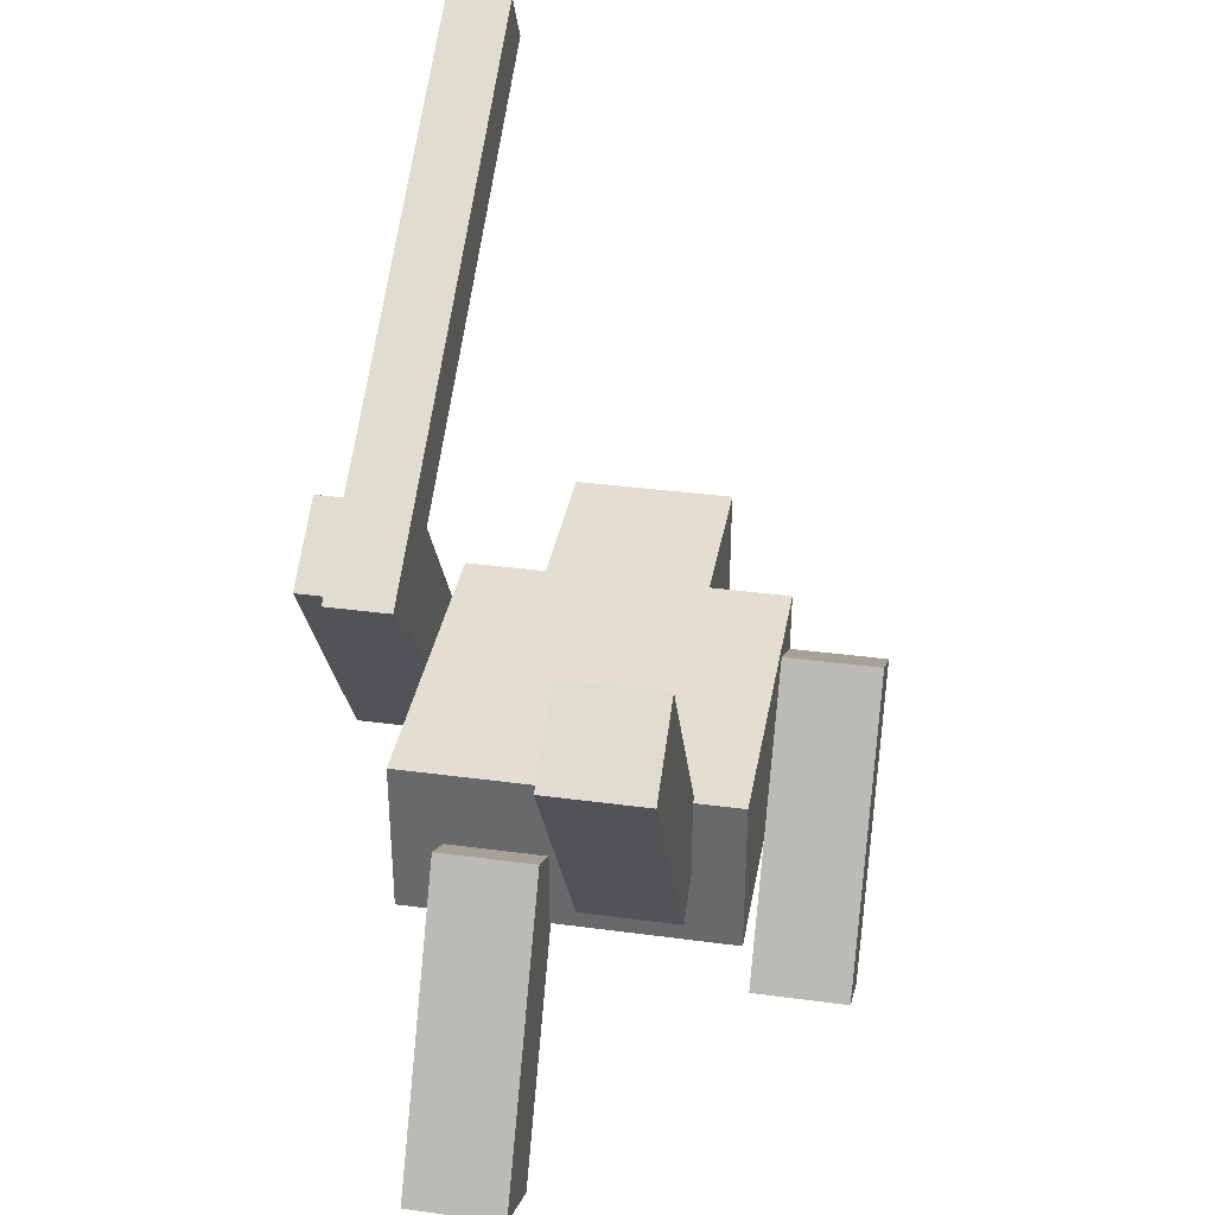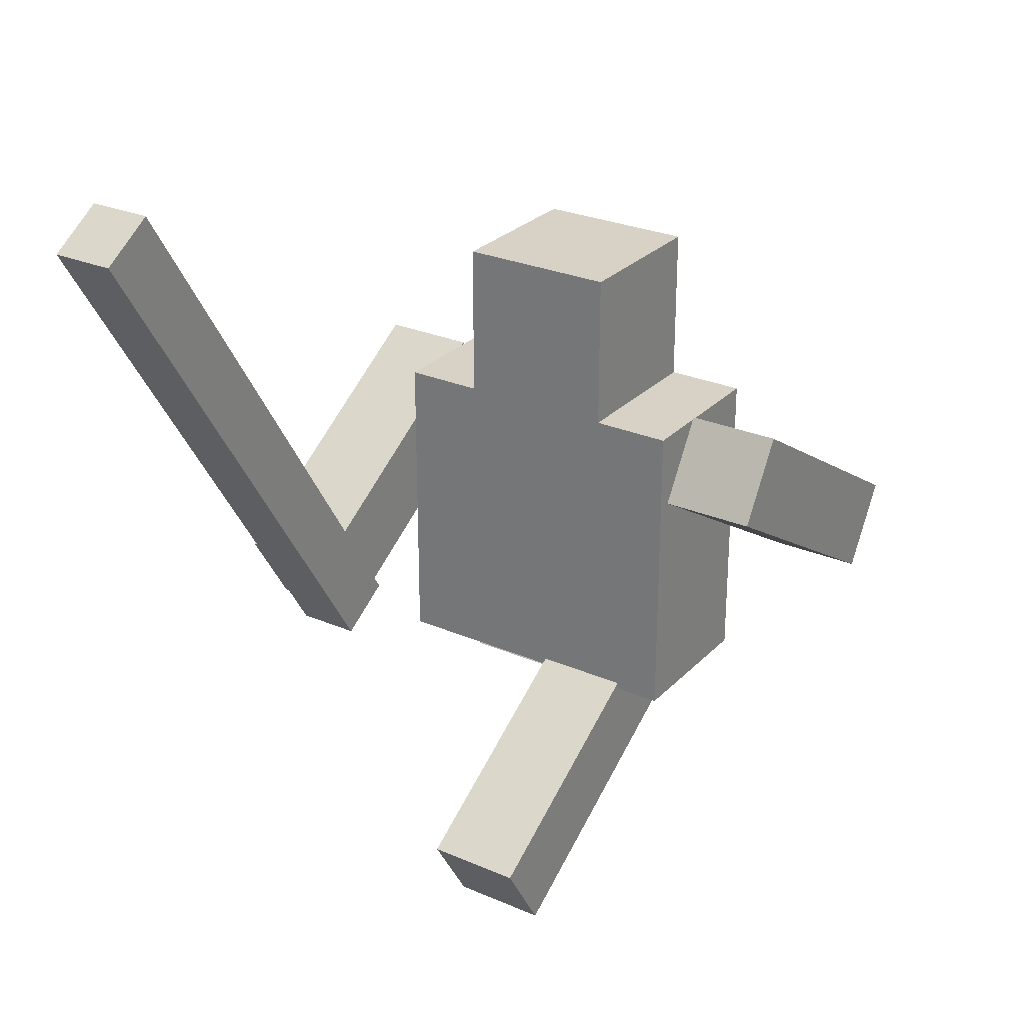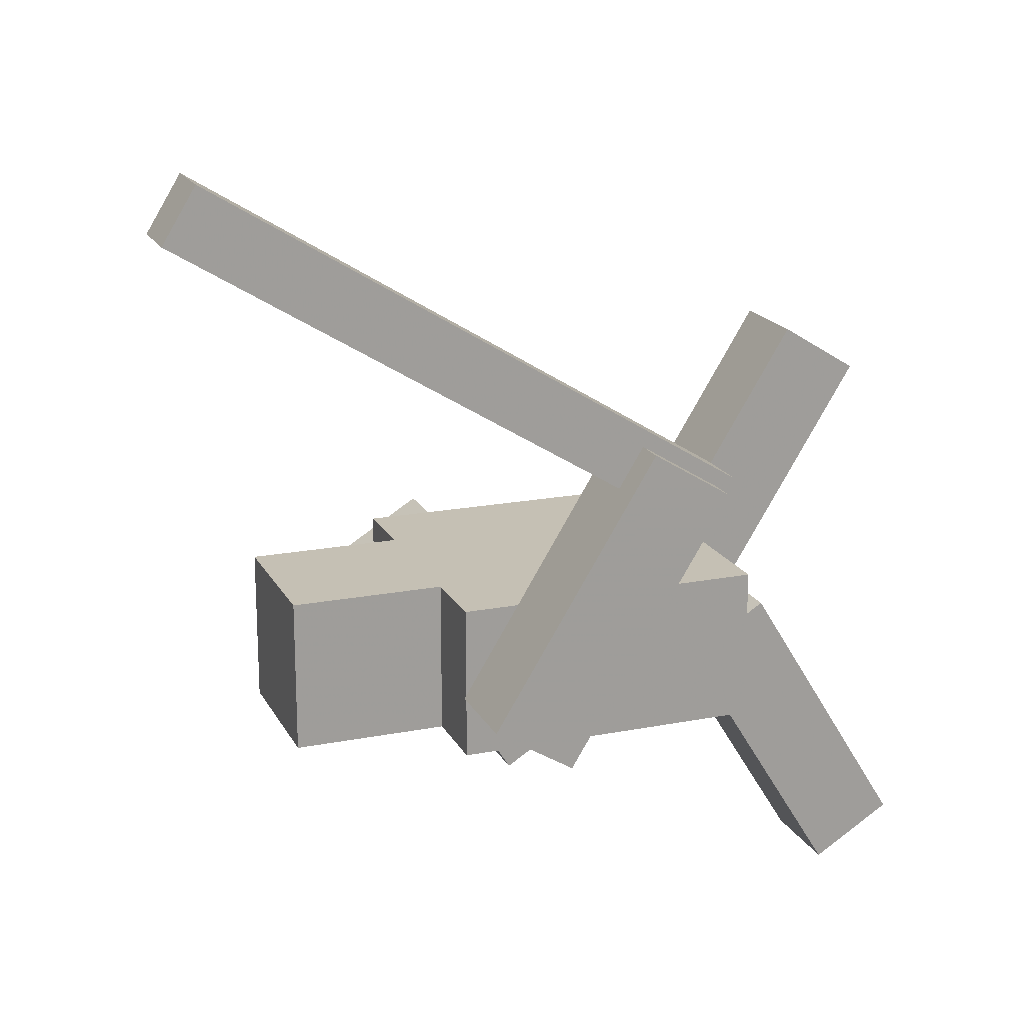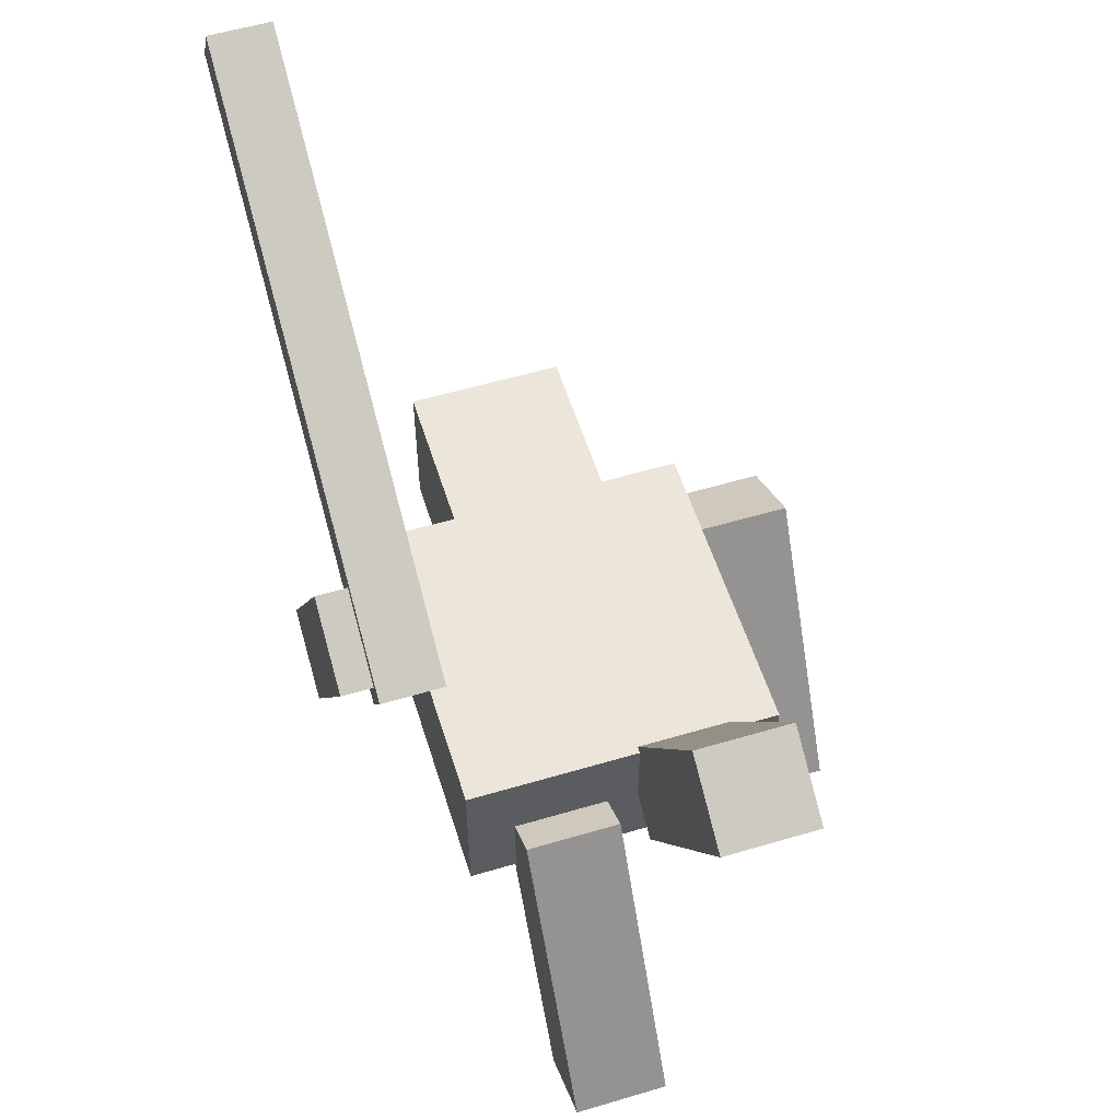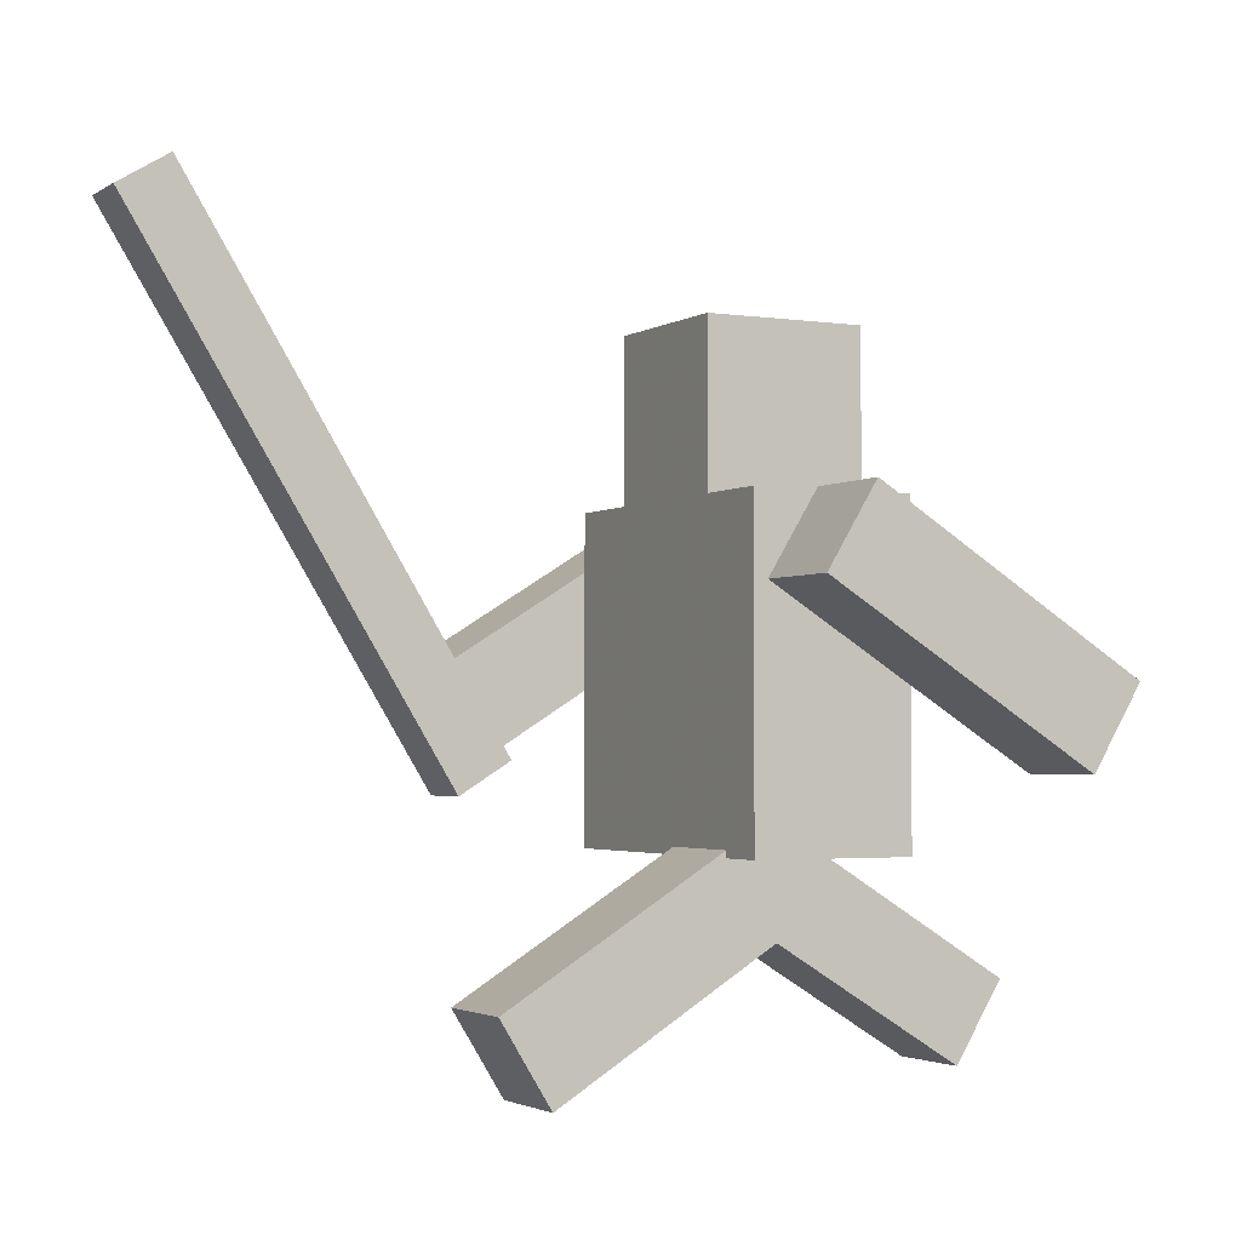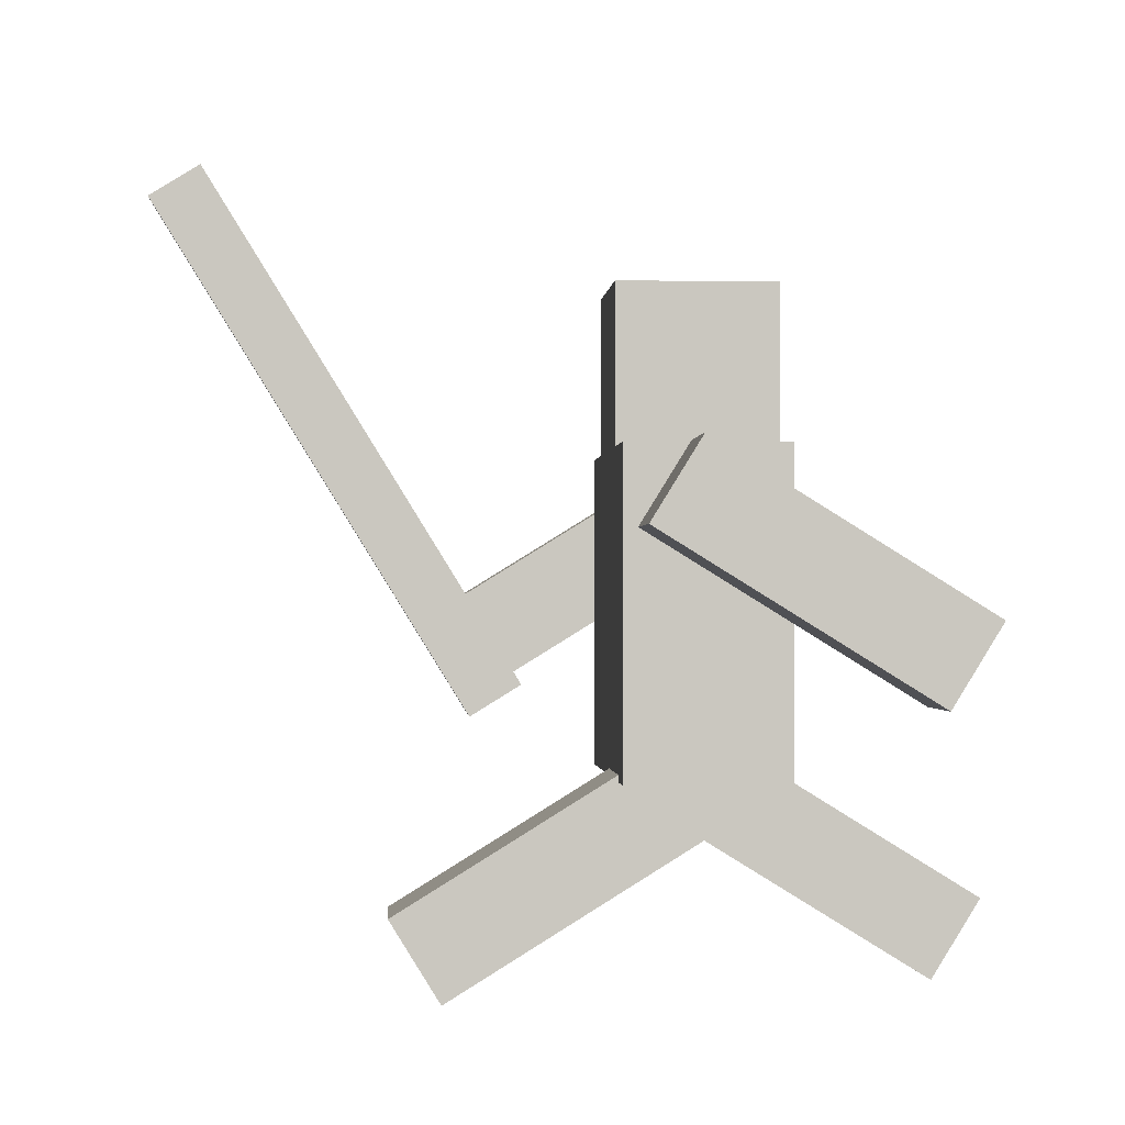
<metadata>
{"format":"obj","ext":"obj","renderer":"f3d","projection":"perspective","resolution":1024,"background":"white","views":[{"elev":35.9,"azim":10.0,"up":"+Z"},{"elev":27.3,"azim":33.6,"up":"+Y"},{"elev":18.4,"azim":-110.5,"up":"+Z"},{"elev":56.0,"azim":-17.3,"up":"+Z"},{"elev":-2.6,"azim":62.4,"up":"+Y"},{"elev":-0.9,"azim":85.9,"up":"+Y"}]}
</metadata>
<code>
o 立方体
v 0.5 1 -0.25
v 0.5 2 -0.25
v 0.5 1 0.25
v 0.5 2 0.25
v -0.5 1 -0.25
v -0.5 2 -0.25
v -0.5 1 0.25
v -0.5 2 0.25
v 0.25 2 -0.25
v 0.25 2.5 -0.25
v 0.25 2 0.25
v 0.25 2.5 0.25
v -0.25 2 -0.25
v -0.25 2.5 -0.25
v -0.25 2 0.25
v -0.25 2.5 0.25
f 1 2 4 3
f 3 4 8 7
f 7 8 6 5
f 5 6 2 1
f 3 7 5 1
f 8 4 2 6
f 9 10 12 11
f 11 12 16 15
f 15 16 14 13
f 13 14 10 9
f 11 15 13 9
f 16 12 10 14
o 立方体.001
v -0.5 1.226 0.6446
v -0.5 1.751 -0.2064
v -0.5 1.481 0.8021
v -0.5 2.006 -0.04887
v -0.8 1.226 0.6446
v -0.8 1.751 -0.2064
v -0.8 1.481 0.8021
v -0.8 2.006 -0.04887
v -0.5 1.157 0.6609
v -0.5 1.262 0.4907
v -0.5 2.859 1.711
v -0.5 2.964 1.541
v -0.7 1.157 0.6609
v -0.7 1.262 0.4907
v -0.7 2.859 1.711
v -0.7 2.964 1.541
f 17 18 20 19
f 19 20 24 23
f 23 24 22 21
f 21 22 18 17
f 19 23 21 17
f 24 20 18 22
f 25 26 28 27
f 27 28 32 31
f 31 32 30 29
f 29 30 26 25
f 27 31 29 25
f 32 28 26 30
o 立方体.002
v 0.8 1.481 -0.8021
v 0.8 2.006 0.04887
v 0.8 1.226 -0.6446
v 0.8 1.751 0.2064
v 0.5 1.481 -0.8021
v 0.5 2.006 0.04887
v 0.5 1.226 -0.6446
v 0.5 1.751 0.2064
f 33 34 36 35
f 35 36 40 39
f 39 40 38 37
f 37 38 34 33
f 35 39 37 33
f 40 36 34 38
o 立方体.003
v -0.05 0.6025 -0.9298
v -0.05 1.128 -0.07878
v -0.05 0.3472 -0.7722
v -0.05 0.8724 0.07878
v -0.35 0.6025 -0.9298
v -0.35 1.128 -0.07878
v -0.35 0.3472 -0.7722
v -0.35 0.8724 0.07878
f 41 42 44 43
f 43 44 48 47
f 47 48 46 45
f 45 46 42 41
f 43 47 45 41
f 48 44 42 46
o 立方体.004
v 0.35 0.3472 0.7722
v 0.35 0.8724 -0.07878
v 0.35 0.6025 0.9298
v 0.35 1.128 0.07878
v 0.05 0.3472 0.7722
v 0.05 0.8724 -0.07878
v 0.05 0.6025 0.9298
v 0.05 1.128 0.07878
f 49 50 52 51
f 51 52 56 55
f 55 56 54 53
f 53 54 50 49
f 51 55 53 49
f 56 52 50 54

</code>
